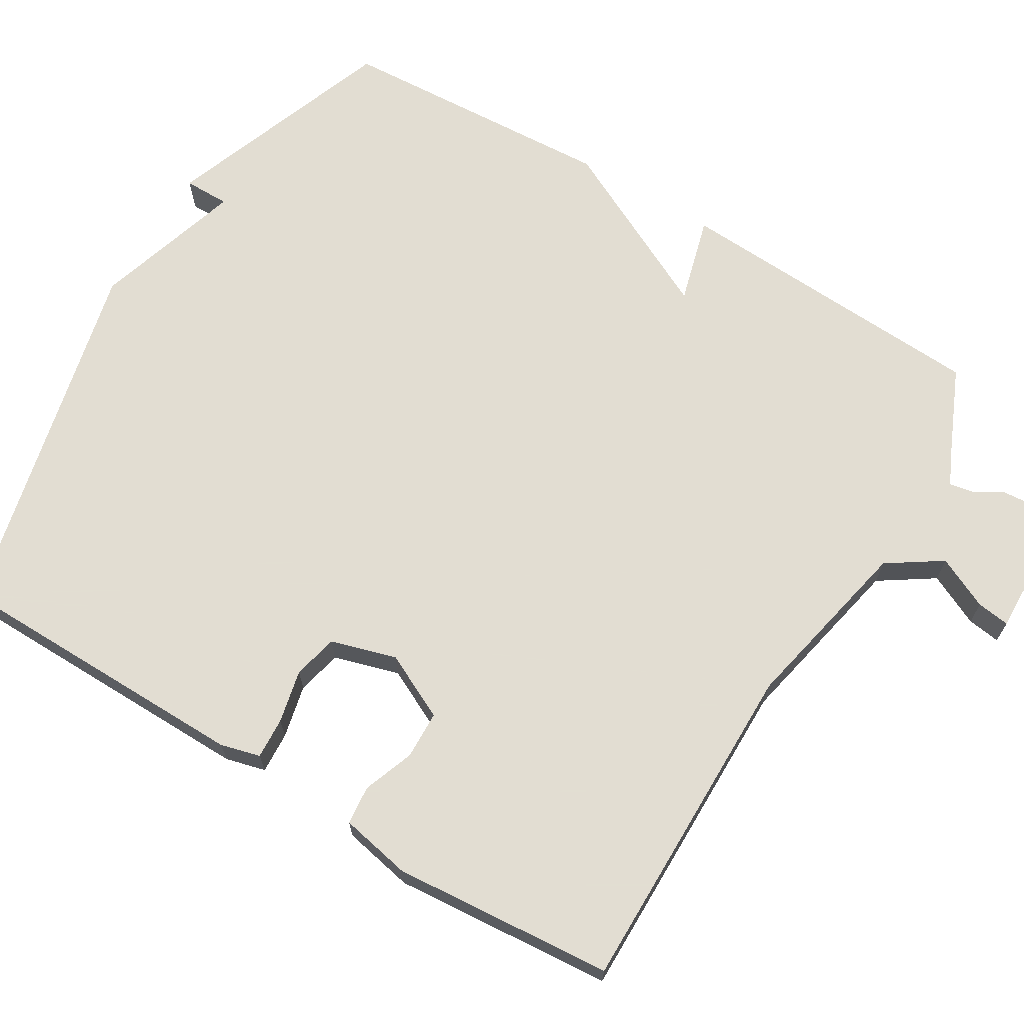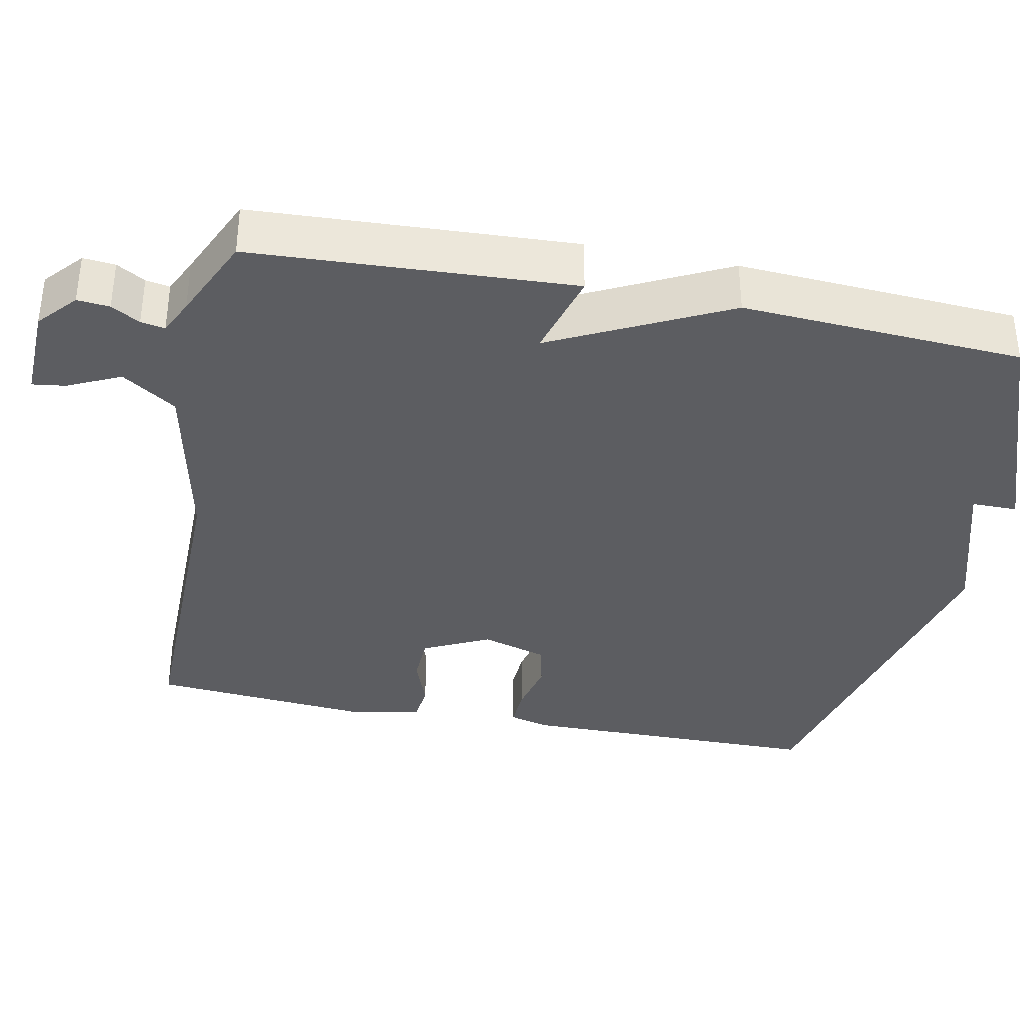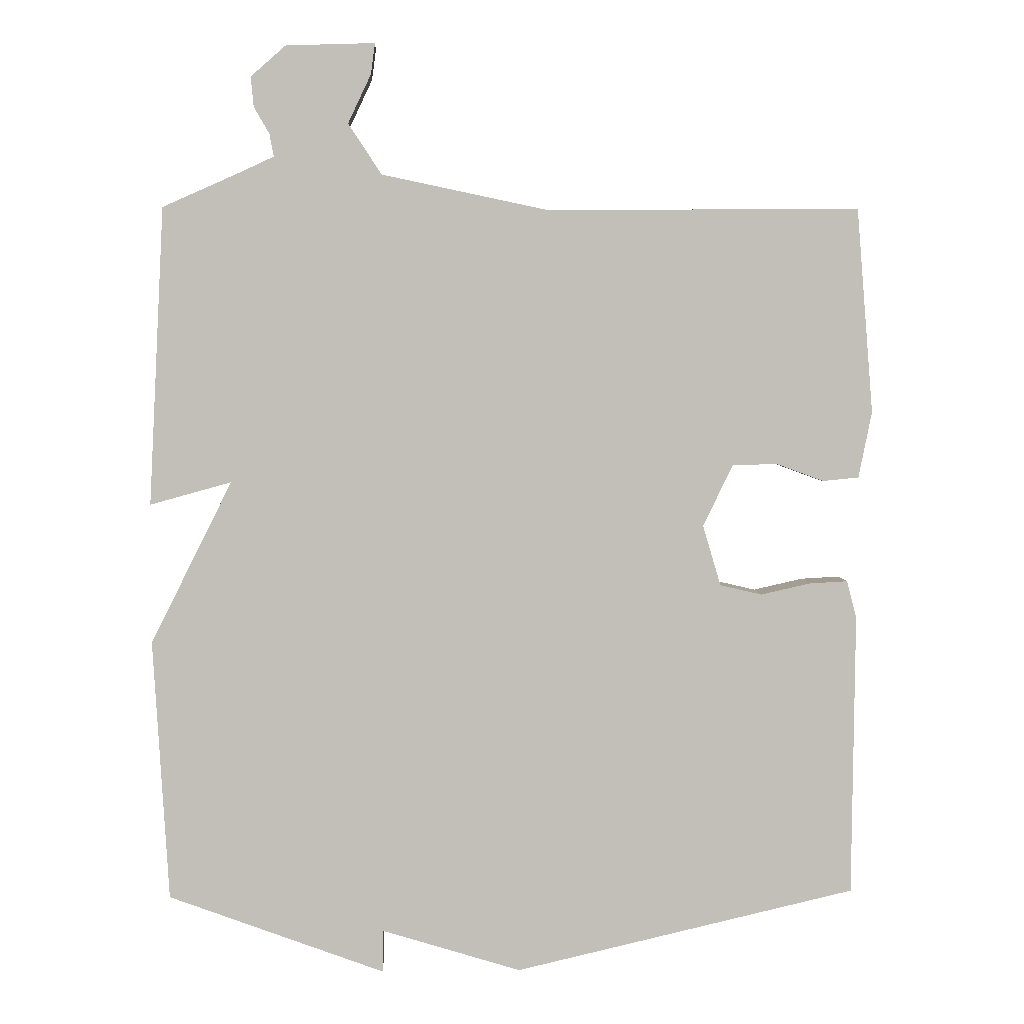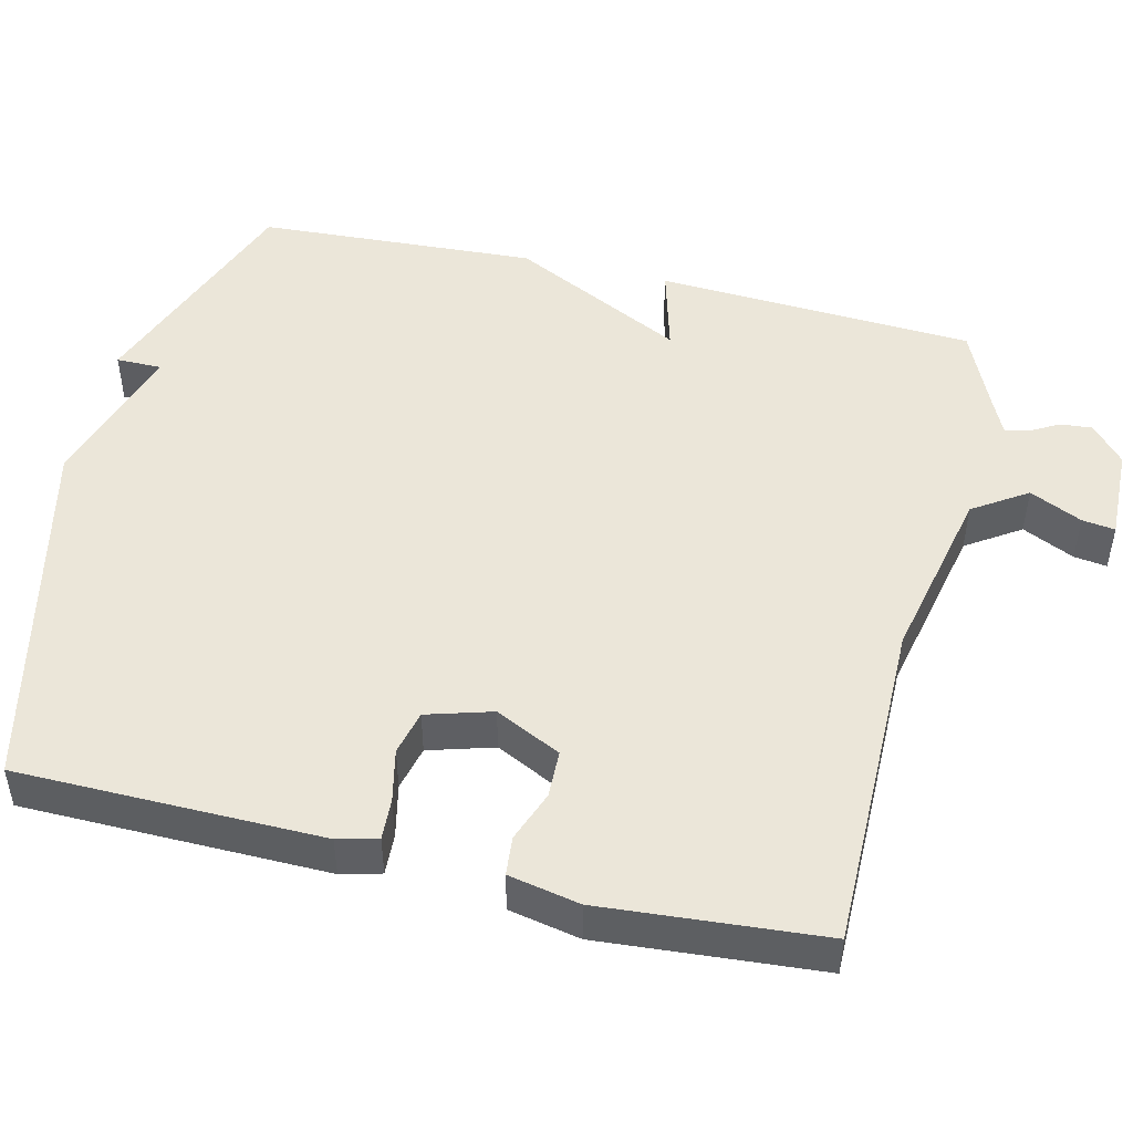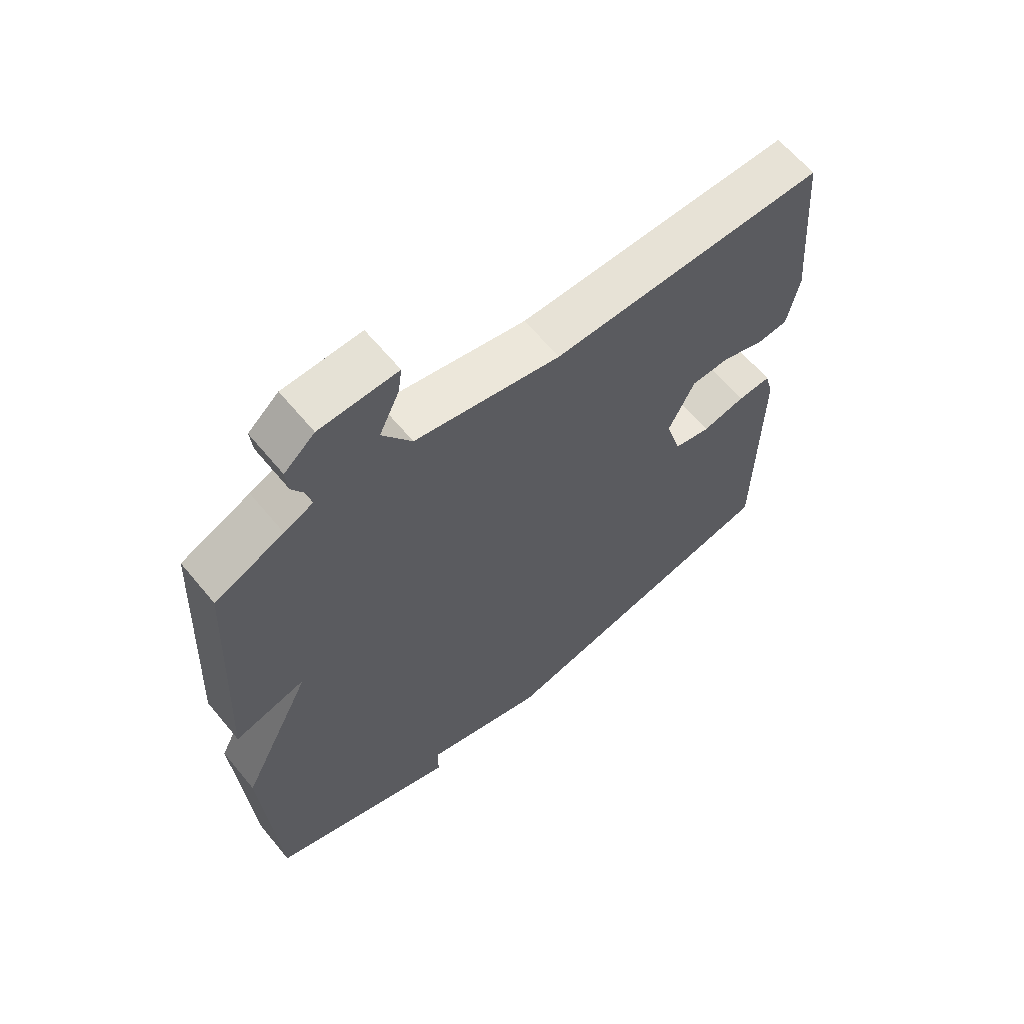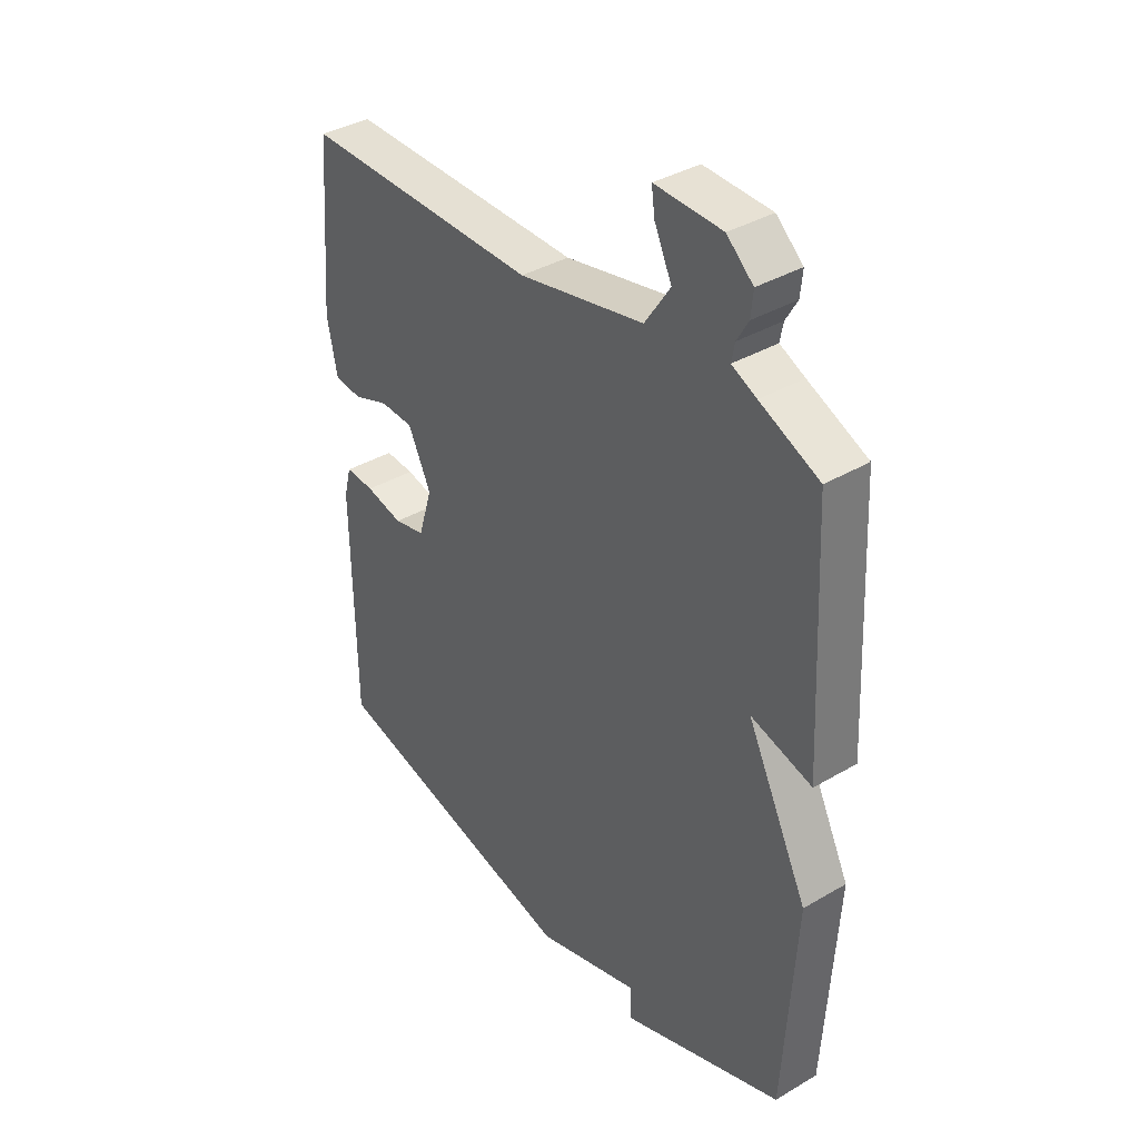
<metadata>
{"format":"obj","ext":"obj","renderer":"f3d","projection":"perspective","resolution":1024,"background":"white","views":[{"elev":68.1,"azim":-58.9,"up":"+Y"},{"elev":-36.3,"azim":78.6,"up":"+Y"},{"elev":4.0,"azim":177.7,"up":"+Z"},{"elev":48.2,"azim":-76.3,"up":"+Y"},{"elev":63.3,"azim":140.4,"up":"+Z"},{"elev":37.6,"azim":53.1,"up":"+Z"}]}
</metadata>
<code>
v 0.5 0.07 -0.5
v 0.19 0.07 -0.614
v 0.19 0.07 -0.553
v -0.01 0.07 -0.614
v -0.5 0.07 -0.5
v -0.504 0.07 -0.094
v -0.49 0.07 -0.041
v -0.435 0.07 -0.044
v -0.364 0.07 -0.06
v -0.304 0.07 -0.046
v -0.278 0.07 0.041
v -0.321 0.07 0.129
v -0.385 0.07 0.131
v -0.453 0.07 0.106
v -0.505 0.07 0.111
v -0.524 0.07 0.206
v -0.5 0.07 0.5
v -0.051 0.07 0.497
v 0.187 0.07 0.547
v 0.235 0.07 0.619
v 0.202 0.07 0.689
v 0.196 0.07 0.733
v 0.323 0.07 0.729
v 0.373 0.07 0.685
v 0.369 0.07 0.642
v 0.347 0.07 0.604
v 0.341 0.07 0.572
v 0.388 0.07 0.55
v 0.5 0.07 0.5
v 0.522 0.07 0.074
v 0.406 0.07 0.106
v 0.522 0.07 -0.126
v 0.5 0 -0.5
v 0.19 0 -0.614
v 0.19 0 -0.553
v -0.01 0 -0.614
v -0.5 0 -0.5
v -0.504 0 -0.094
v -0.49 0 -0.041
v -0.435 0 -0.044
v -0.364 0 -0.06
v -0.304 0 -0.046
v -0.278 0 0.041
v -0.321 0 0.129
v -0.385 0 0.131
v -0.453 0 0.106
v -0.505 0 0.111
v -0.524 0 0.206
v -0.5 0 0.5
v -0.051 0 0.497
v 0.187 0 0.547
v 0.235 0 0.619
v 0.202 0 0.689
v 0.196 0 0.733
v 0.323 0 0.729
v 0.373 0 0.685
v 0.369 0 0.642
v 0.347 0 0.604
v 0.341 0 0.572
v 0.388 0 0.55
v 0.5 0 0.5
v 0.522 0 0.074
v 0.406 0 0.106
v 0.522 0 -0.126
f 1 2 3
f 32 1 3
f 31 32 3
f 28 29 30 31
f 3 4 5
f 31 3 5
f 28 31 5
f 27 28 5
f 26 27 5
f 24 25 26
f 23 24 26
f 22 23 26
f 21 22 26
f 20 21 26
f 19 20 26 5
f 18 19 5
f 16 17 18
f 15 16 18
f 14 15 18
f 13 14 18
f 12 13 18
f 11 12 18
f 10 11 18
f 10 18 5
f 9 10 5 6
f 6 7 8 9
f 35 34 33
f 35 33 64
f 35 64 63
f 63 62 61 60
f 37 36 35
f 37 35 63
f 37 63 60
f 37 60 59
f 37 59 58
f 58 57 56
f 58 56 55
f 58 55 54
f 58 54 53
f 58 53 52
f 37 58 52 51
f 37 51 50
f 50 49 48
f 50 48 47
f 50 47 46
f 50 46 45
f 50 45 44
f 50 44 43
f 50 43 42
f 37 50 42
f 38 37 42 41
f 41 40 39 38
f 1 33 34 2
f 2 34 35 3
f 3 35 36 4
f 4 36 37 5
f 5 37 38 6
f 6 38 39 7
f 7 39 40 8
f 8 40 41 9
f 9 41 42 10
f 10 42 43 11
f 11 43 44 12
f 12 44 45 13
f 13 45 46 14
f 14 46 47 15
f 15 47 48 16
f 16 48 49 17
f 17 49 50 18
f 18 50 51 19
f 19 51 52 20
f 20 52 53 21
f 21 53 54 22
f 22 54 55 23
f 23 55 56 24
f 24 56 57 25
f 25 57 58 26
f 26 58 59 27
f 27 59 60 28
f 28 60 61 29
f 29 61 62 30
f 30 62 63 31
f 31 63 64 32
f 32 64 33 1

</code>
